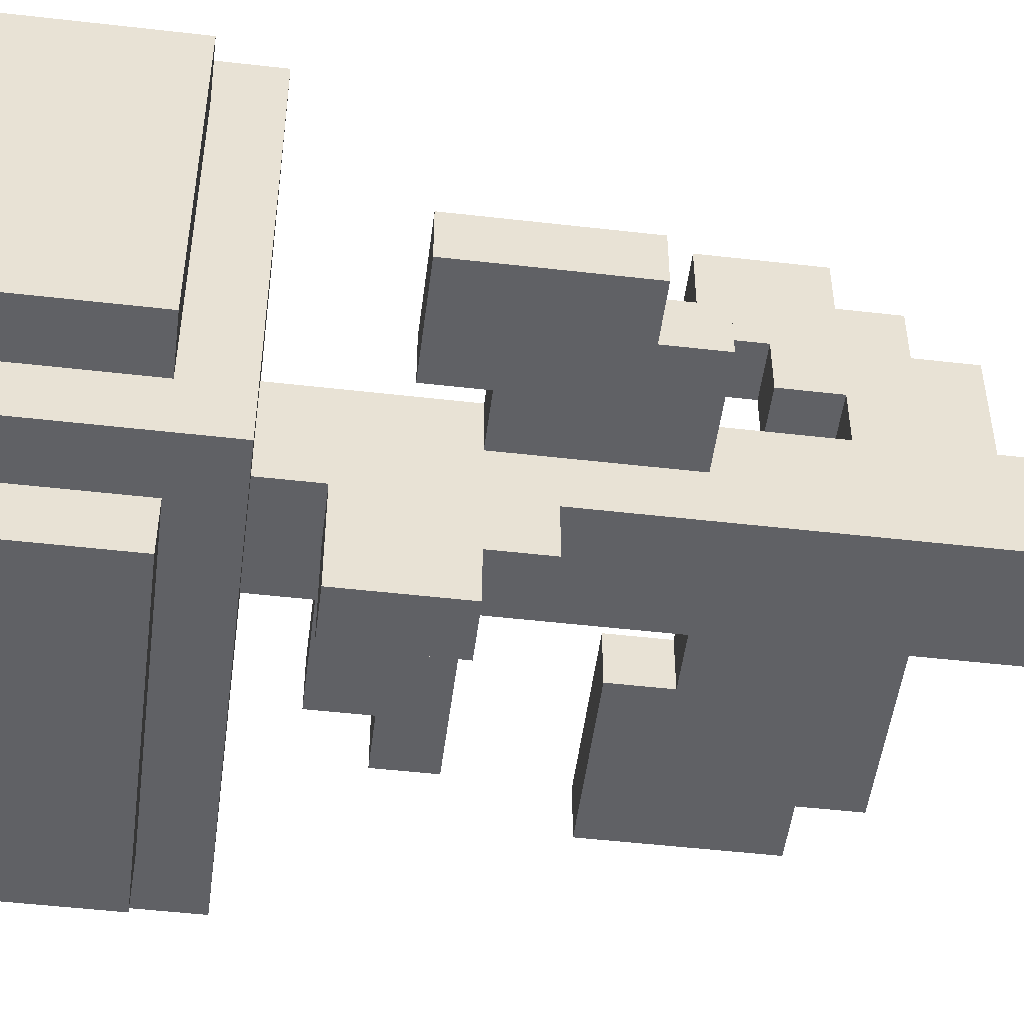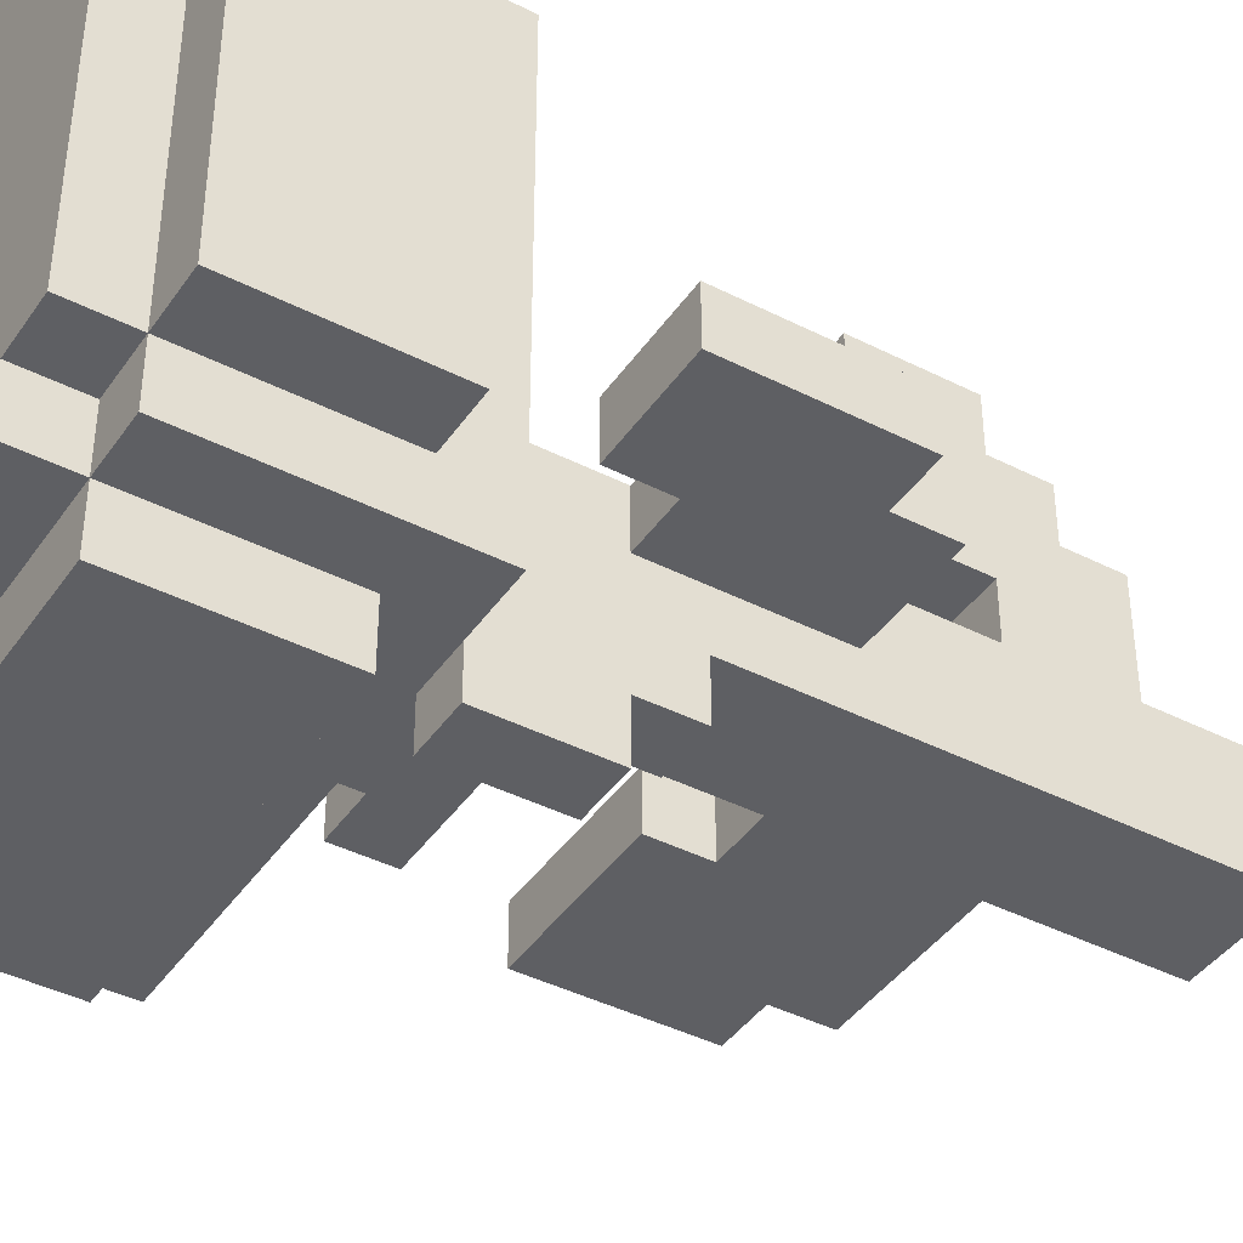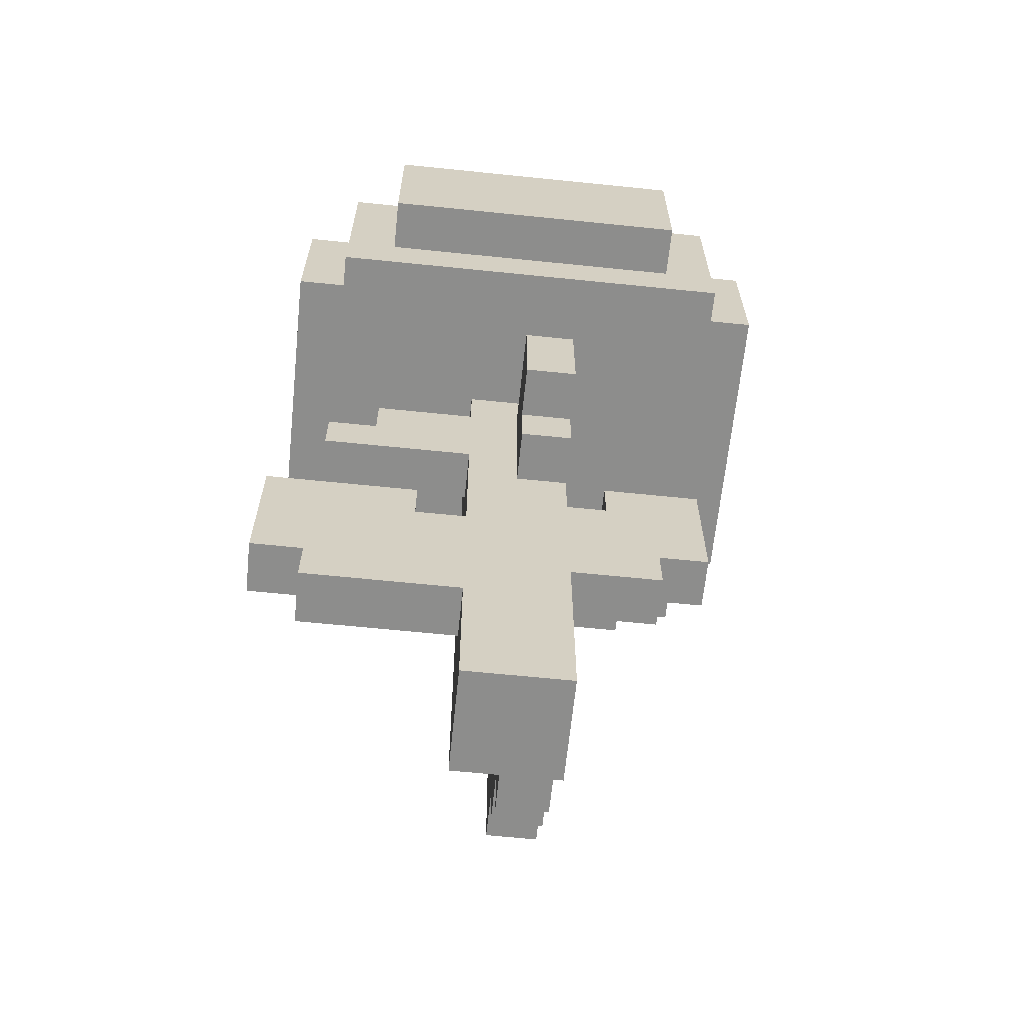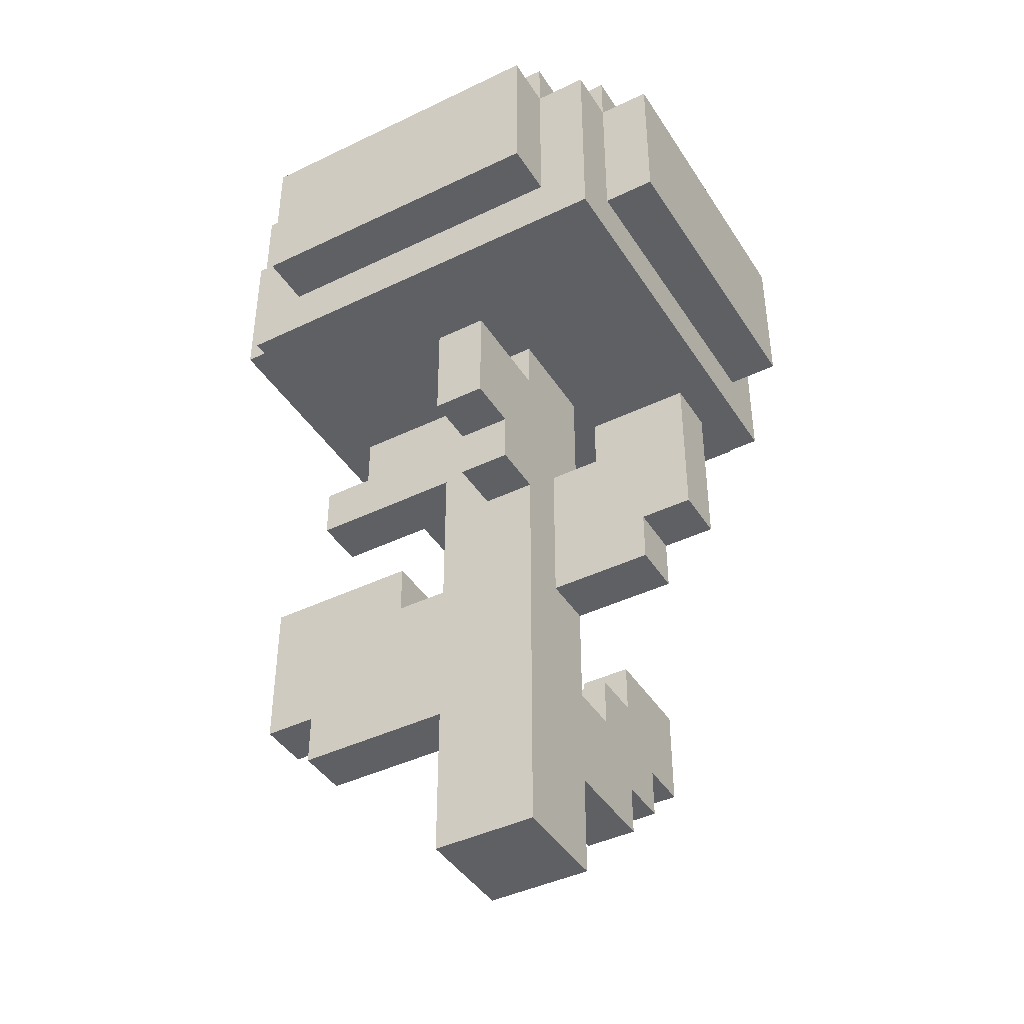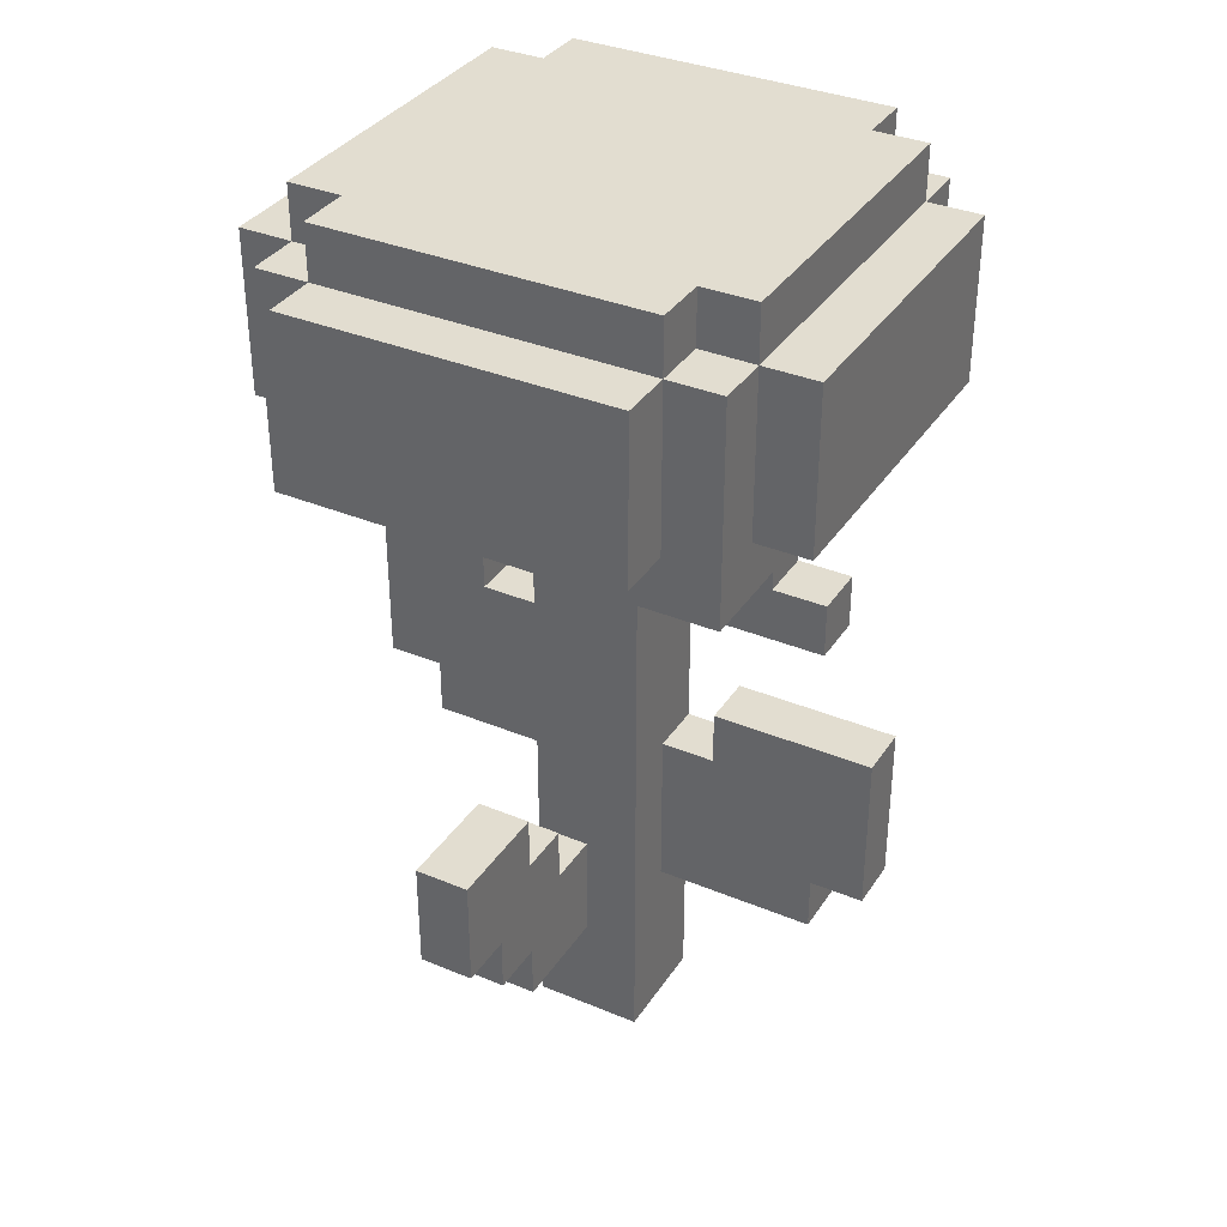
<metadata>
{"format":"obj","ext":"obj","renderer":"f3d","projection":"perspective","resolution":1024,"background":"white","views":[{"elev":-50.2,"azim":-97.2,"up":"+Z"},{"elev":-41.5,"azim":-121.6,"up":"+Z"},{"elev":-64.5,"azim":174.1,"up":"+Y"},{"elev":-42.4,"azim":-150.0,"up":"+Y"},{"elev":35.2,"azim":28.9,"up":"+Y"}]}
</metadata>
<code>
v -5 13 3
v -5 13 -3
v -5 16 3
v -5 16 -3
v -4 7 1
v -4 7 -0
v -4 10 1
v -4 10 -0
v -4 12 4
v -4 12 -4
v -4 13 3
v -4 13 -3
v -4 16 4
v -4 16 3
v -4 16 -3
v -4 16 -4
v -4 17 3
v -4 17 -3
v -3 6 1
v -3 6 -0
v -3 7 1
v -3 7 -0
v -3 13 5
v -3 13 4
v -3 13 -4
v -3 13 -5
v -3 16 5
v -3 16 4
v -3 16 3
v -3 16 -3
v -3 16 -4
v -3 16 -5
v -3 17 4
v -3 17 3
v -3 17 -3
v -3 17 -4
v -1 0 1
v -1 0 -1
v -1 2 3
v -1 2 1
v -1 3 4
v -1 3 3
v -1 4 5
v -1 4 4
v -1 4 2
v -1 4 1
v -1 5 3
v -1 5 2
v -1 6 5
v -1 6 3
v -1 6 1
v -1 6 -0
v -1 8 -1
v -1 8 -2
v -1 9 1
v -1 9 -0
v -1 9 -2
v -1 9 -3
v -1 11 -1
v -1 11 -3
v -1 12 1
v -1 12 -1
v 2 6 -0
v 2 6 -1
v 2 7 -0
v 2 7 -1
v -2 9 1
v -2 9 -0
v -2 10 1
v -2 10 -0
v 0 2 3
v 0 2 1
v 0 3 4
v 0 3 3
v 0 4 5
v 0 4 4
v 0 4 2
v 0 4 1
v 0 5 3
v 0 5 2
v 0 6 5
v 0 6 3
v 0 8 -1
v 0 8 -2
v 0 9 -2
v 0 9 -3
v 0 11 -1
v 0 11 -3
v 1 0 1
v 1 0 -1
v 1 3 -0
v 1 3 -1
v 1 6 -0
v 1 6 -1
v 1 9 -0
v 1 9 -1
v 1 11 -0
v 1 11 -1
v 1 12 1
v 1 12 -1
v 3 10 -0
v 3 10 -1
v 3 11 -0
v 3 11 -1
v 3 13 5
v 3 13 4
v 3 13 -4
v 3 13 -5
v 3 16 5
v 3 16 4
v 3 16 3
v 3 16 -3
v 3 16 -4
v 3 16 -5
v 3 17 4
v 3 17 3
v 3 17 -3
v 3 17 -4
v 4 3 -0
v 4 3 -1
v 4 4 -0
v 4 4 -1
v 4 9 -0
v 4 9 -1
v 4 10 -0
v 4 10 -1
v 4 12 4
v 4 12 -4
v 4 13 3
v 4 13 -3
v 4 16 4
v 4 16 3
v 4 16 -3
v 4 16 -4
v 4 17 3
v 4 17 -3
v 5 4 -0
v 5 4 -1
v 5 7 -0
v 5 7 -1
v 5 13 3
v 5 13 -3
v 5 16 3
v 5 16 -3
v -3 13 5
v -3 16 5
v -1 4 5
v -1 6 5
v 0 4 5
v 0 6 5
v 3 13 5
v 3 16 5
v -4 12 4
v -4 16 4
v -3 13 4
v -3 16 4
v -3 17 4
v -1 3 4
v -1 4 4
v 0 3 4
v 0 4 4
v 3 13 4
v 3 16 4
v 3 17 4
v 4 12 4
v 4 16 4
v -5 13 3
v -5 16 3
v -4 13 3
v -4 16 3
v -4 17 3
v -3 16 3
v -3 17 3
v -1 2 3
v -1 3 3
v 0 2 3
v 0 3 3
v 3 16 3
v 3 17 3
v 4 13 3
v 4 16 3
v 4 17 3
v 5 13 3
v 5 16 3
v -4 7 1
v -4 10 1
v -3 6 1
v -3 7 1
v -2 9 1
v -2 10 1
v -1 0 1
v -1 2 1
v -1 4 1
v -1 6 1
v -1 9 1
v -1 12 1
v 0 2 1
v 0 4 1
v 1 0 1
v 1 12 1
v 1 3 -0
v 1 6 -0
v 1 9 -0
v 1 11 -0
v 2 6 -0
v 2 7 -0
v 3 10 -0
v 3 11 -0
v 4 3 -0
v 4 4 -0
v 4 9 -0
v 4 10 -0
v 5 4 -0
v 5 7 -0
v -1 5 3
v -1 6 3
v 0 5 3
v 0 6 3
v -1 4 2
v -1 5 2
v 0 4 2
v 0 5 2
v -4 7 -0
v -4 10 -0
v -3 6 -0
v -3 7 -0
v -2 9 -0
v -2 10 -0
v -1 6 -0
v -1 9 -0
v -1 0 -1
v -1 8 -1
v -1 11 -1
v -1 12 -1
v 0 8 -1
v 0 11 -1
v 1 0 -1
v 1 3 -1
v 1 6 -1
v 1 9 -1
v 1 11 -1
v 1 12 -1
v 2 6 -1
v 2 7 -1
v 3 10 -1
v 3 11 -1
v 4 3 -1
v 4 4 -1
v 4 9 -1
v 4 10 -1
v 5 4 -1
v 5 7 -1
v -1 8 -2
v -1 9 -2
v 0 8 -2
v 0 9 -2
v -5 13 -3
v -5 16 -3
v -4 13 -3
v -4 16 -3
v -4 17 -3
v -3 16 -3
v -3 17 -3
v -1 9 -3
v -1 11 -3
v 0 9 -3
v 0 11 -3
v 3 16 -3
v 3 17 -3
v 4 13 -3
v 4 16 -3
v 4 17 -3
v 5 13 -3
v 5 16 -3
v -4 12 -4
v -4 16 -4
v -3 13 -4
v -3 16 -4
v -3 17 -4
v 3 13 -4
v 3 16 -4
v 3 17 -4
v 4 12 -4
v 4 16 -4
v -3 13 -5
v -3 16 -5
v 3 13 -5
v 3 16 -5
v -1 0 1
v 1 0 1
v -1 0 -1
v 1 0 -1
v -1 2 3
v 0 2 3
v -1 2 1
v 0 2 1
v -1 3 4
v 0 3 4
v -1 3 3
v 0 3 3
v 1 3 -0
v 4 3 -0
v 1 3 -1
v 4 3 -1
v -1 4 5
v 0 4 5
v -1 4 4
v 0 4 4
v 4 4 -0
v 5 4 -0
v 4 4 -1
v 5 4 -1
v -3 6 1
v -1 6 1
v -3 6 -0
v -1 6 -0
v -4 7 1
v -3 7 1
v -4 7 -0
v -3 7 -0
v -1 8 -1
v 0 8 -1
v -1 8 -2
v 0 8 -2
v 1 9 -0
v 4 9 -0
v 1 9 -1
v 4 9 -1
v -1 9 -2
v 0 9 -2
v -1 9 -3
v 0 9 -3
v -4 12 4
v 4 12 4
v -2 12 2
v 2 12 2
v -1 12 1
v 1 12 1
v -1 12 -1
v 1 12 -1
v -2 12 -2
v 2 12 -2
v -4 12 -4
v 4 12 -4
v -3 13 5
v 3 13 5
v -3 13 4
v 3 13 4
v -5 13 3
v -4 13 3
v 4 13 3
v 5 13 3
v -5 13 -3
v -4 13 -3
v 4 13 -3
v 5 13 -3
v -3 13 -4
v 3 13 -4
v -3 13 -5
v 3 13 -5
v -1 4 2
v 0 4 2
v -1 4 1
v 0 4 1
v -1 5 3
v 0 5 3
v -1 5 2
v 0 5 2
v -1 6 5
v 0 6 5
v -1 6 3
v 0 6 3
v 1 6 -0
v 2 6 -0
v 1 6 -1
v 2 6 -1
v 2 7 -0
v 5 7 -0
v 2 7 -1
v 5 7 -1
v -2 9 1
v -1 9 1
v -2 9 -0
v -1 9 -0
v -4 10 1
v -2 10 1
v -4 10 -0
v -2 10 -0
v 3 10 -0
v 4 10 -0
v 3 10 -1
v 4 10 -1
v 1 11 -0
v 3 11 -0
v -1 11 -1
v 0 11 -1
v 1 11 -1
v 3 11 -1
v -1 11 -3
v 0 11 -3
v -3 16 5
v 3 16 5
v -4 16 4
v -3 16 4
v 3 16 4
v 4 16 4
v -5 16 3
v -4 16 3
v -3 16 3
v 3 16 3
v 4 16 3
v 5 16 3
v -5 16 -3
v -4 16 -3
v -3 16 -3
v 3 16 -3
v 4 16 -3
v 5 16 -3
v -4 16 -4
v -3 16 -4
v 3 16 -4
v 4 16 -4
v -3 16 -5
v 3 16 -5
v -3 17 4
v 3 17 4
v -4 17 3
v -3 17 3
v 3 17 3
v 4 17 3
v -2 17 2
v 2 17 2
v -2 17 -2
v 2 17 -2
v -4 17 -3
v -3 17 -3
v 3 17 -3
v 4 17 -3
v -3 17 -4
v 3 17 -4
f 3 2 1
f 4 2 3
f 7 6 5
f 8 6 7
f 11 10 9
f 12 10 11
f 13 11 9
f 14 11 13
f 15 10 12
f 16 10 15
f 17 15 14
f 18 15 17
f 21 20 19
f 22 20 21
f 27 24 23
f 28 24 27
f 31 26 25
f 32 26 31
f 33 29 28
f 34 29 33
f 35 31 30
f 36 31 35
f 40 38 37
f 42 40 39
f 44 42 41
f 45 40 42
f 45 42 44
f 46 38 40
f 46 40 45
f 47 45 44
f 47 44 43
f 48 45 47
f 49 47 43
f 50 47 49
f 51 38 46
f 52 38 51
f 53 38 52
f 56 53 52
f 57 54 53
f 59 56 55
f 59 58 57
f 59 57 53
f 59 53 56
f 60 58 59
f 61 59 55
f 62 59 61
f 65 64 63
f 66 64 65
f 67 68 69
f 69 68 70
f 71 72 74
f 73 74 76
f 74 72 77
f 76 74 77
f 77 72 78
f 75 76 79
f 76 77 79
f 79 77 80
f 75 79 81
f 81 79 82
f 83 84 85
f 83 85 87
f 85 86 87
f 87 86 88
f 89 90 91
f 91 90 92
f 89 91 93
f 89 93 95
f 93 94 95
f 95 94 96
f 89 95 97
f 89 97 99
f 97 98 99
f 99 98 100
f 101 102 103
f 103 102 104
f 105 106 109
f 109 106 110
f 107 108 113
f 113 108 114
f 110 111 115
f 115 111 116
f 112 113 117
f 117 113 118
f 119 120 121
f 121 120 122
f 123 124 125
f 125 124 126
f 127 128 129
f 129 128 130
f 127 129 131
f 131 129 132
f 130 128 133
f 133 128 134
f 132 133 135
f 135 133 136
f 137 138 139
f 139 138 140
f 141 142 143
f 143 142 144
f 149 148 147
f 150 148 149
f 151 146 145
f 152 146 151
f 155 154 153
f 156 154 155
f 160 159 158
f 161 159 160
f 162 155 153
f 163 157 156
f 164 157 163
f 165 162 153
f 165 163 162
f 166 163 165
f 169 168 167
f 170 168 169
f 172 171 170
f 173 171 172
f 176 175 174
f 177 175 176
f 181 179 178
f 182 179 181
f 183 181 180
f 184 181 183
f 188 186 185
f 189 186 188
f 189 188 187
f 190 186 189
f 194 189 187
f 195 189 194
f 197 192 191
f 198 196 195
f 198 195 194
f 198 194 193
f 199 197 191
f 199 198 197
f 200 196 198
f 200 198 199
f 205 202 201
f 207 204 203
f 208 204 207
f 209 206 205
f 209 205 201
f 210 206 209
f 211 207 203
f 212 207 211
f 213 206 210
f 214 206 213
f 215 216 217
f 217 216 218
f 219 220 221
f 221 220 222
f 223 224 226
f 226 224 227
f 225 226 227
f 227 224 228
f 225 227 229
f 229 227 230
f 231 232 235
f 233 234 236
f 231 235 237
f 235 236 237
f 237 236 238
f 238 236 239
f 239 236 240
f 236 234 241
f 240 236 241
f 241 234 242
f 238 239 243
f 240 241 245
f 245 241 246
f 243 244 247
f 238 243 247
f 247 244 248
f 240 245 249
f 249 245 250
f 248 244 251
f 251 244 252
f 253 254 255
f 255 254 256
f 257 258 259
f 259 258 260
f 260 261 262
f 262 261 263
f 264 265 266
f 266 265 267
f 268 269 271
f 271 269 272
f 270 271 273
f 273 271 274
f 275 276 277
f 277 276 278
f 275 277 280
f 278 279 281
f 281 279 282
f 275 280 283
f 280 281 283
f 283 281 284
f 285 286 287
f 287 286 288
f 291 290 289
f 292 290 291
f 295 294 293
f 296 294 295
f 299 298 297
f 300 298 299
f 303 302 301
f 304 302 303
f 307 306 305
f 308 306 307
f 311 310 309
f 312 310 311
f 315 314 313
f 316 314 315
f 319 318 317
f 320 318 319
f 323 322 321
f 324 322 323
f 327 326 325
f 328 326 327
f 331 330 329
f 332 330 331
f 335 334 333
f 336 334 335
f 337 336 335
f 338 336 337
f 339 337 335
f 340 336 338
f 341 335 333
f 341 340 339
f 341 339 335
f 342 336 340
f 342 340 341
f 342 334 336
f 343 341 333
f 343 342 341
f 344 334 342
f 344 342 343
f 347 346 345
f 348 346 347
f 353 350 349
f 354 350 353
f 355 352 351
f 356 352 355
f 359 358 357
f 360 358 359
f 361 362 363
f 363 362 364
f 365 366 367
f 367 366 368
f 369 370 371
f 371 370 372
f 373 374 375
f 375 374 376
f 377 378 379
f 379 378 380
f 381 382 383
f 383 382 384
f 385 386 387
f 387 386 388
f 389 390 391
f 391 390 392
f 393 394 397
f 397 394 398
f 395 396 399
f 399 396 400
f 401 402 404
f 404 402 405
f 403 404 408
f 408 404 409
f 405 406 410
f 410 406 411
f 407 408 413
f 413 408 414
f 411 412 417
f 417 412 418
f 414 415 419
f 419 415 420
f 416 417 421
f 421 417 422
f 420 421 423
f 423 421 424
f 425 426 428
f 428 426 429
f 427 428 431
f 429 430 431
f 428 429 431
f 431 430 432
f 427 431 433
f 431 432 433
f 432 430 434
f 433 432 434
f 427 433 435
f 433 434 435
f 435 434 436
f 434 430 437
f 436 434 437
f 437 430 438
f 436 437 439
f 439 437 440

</code>
